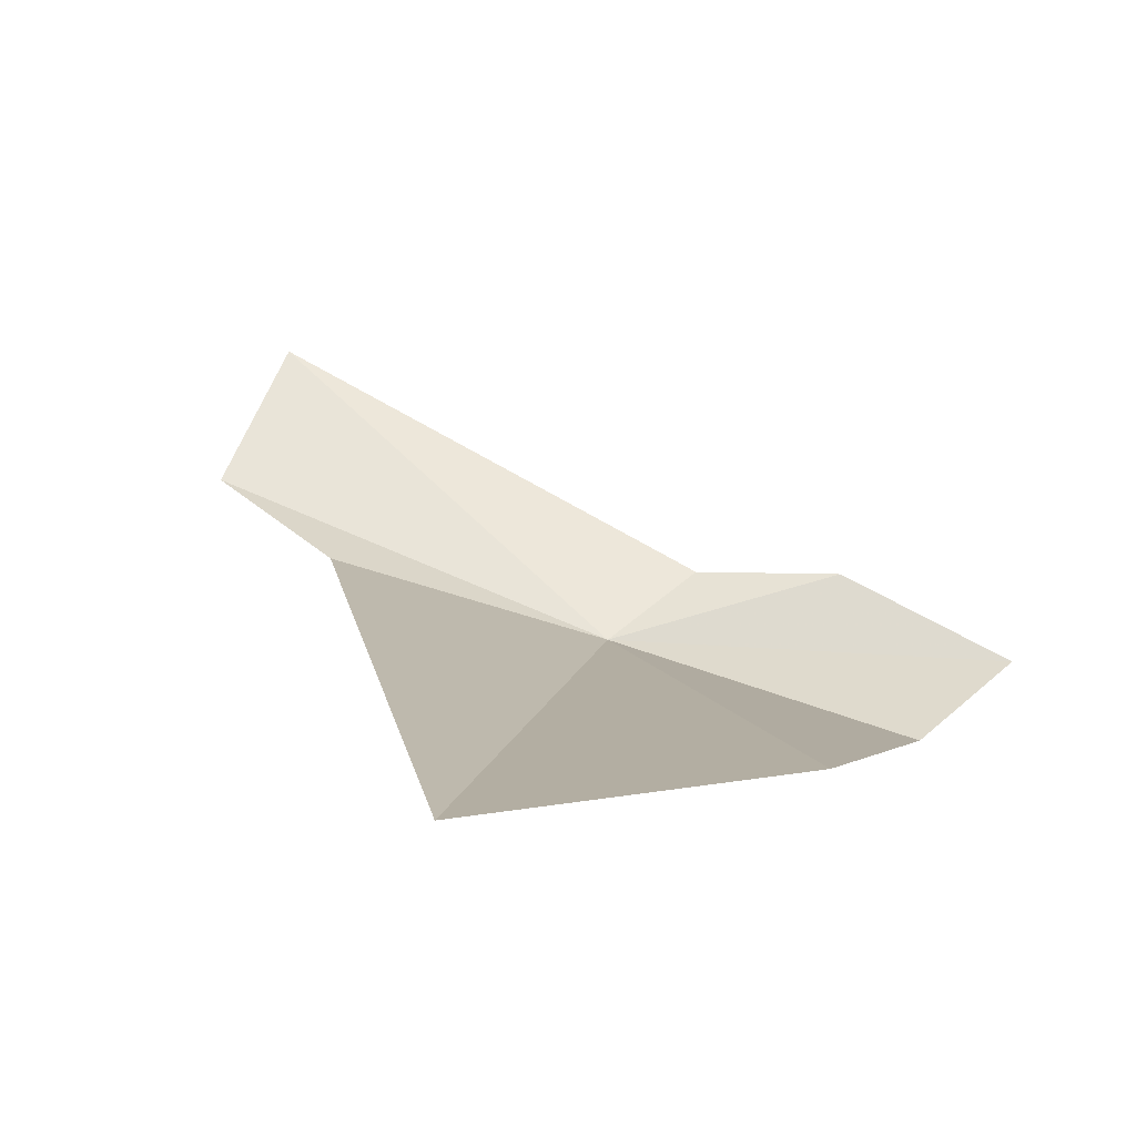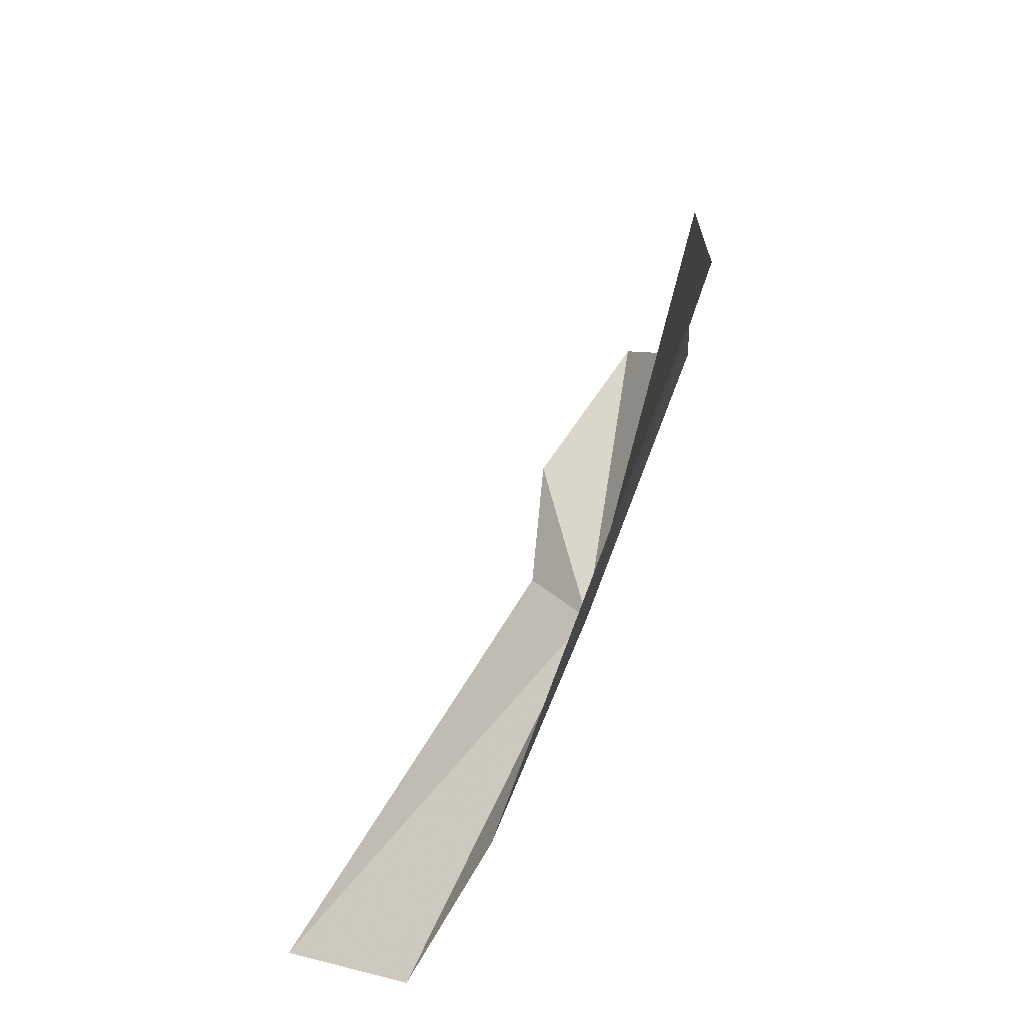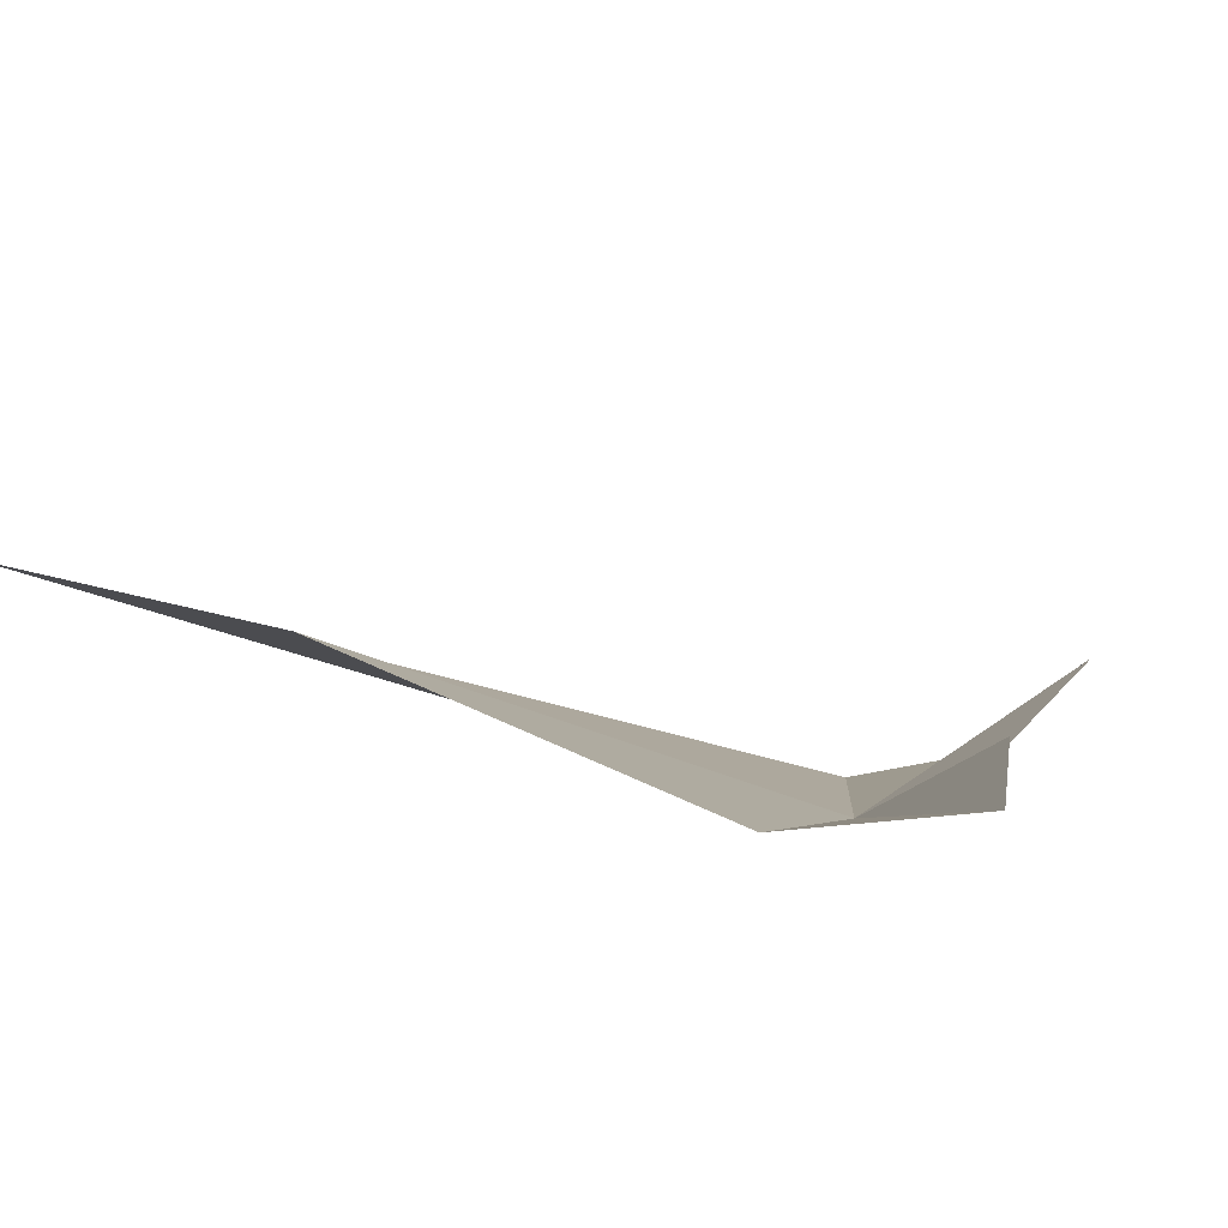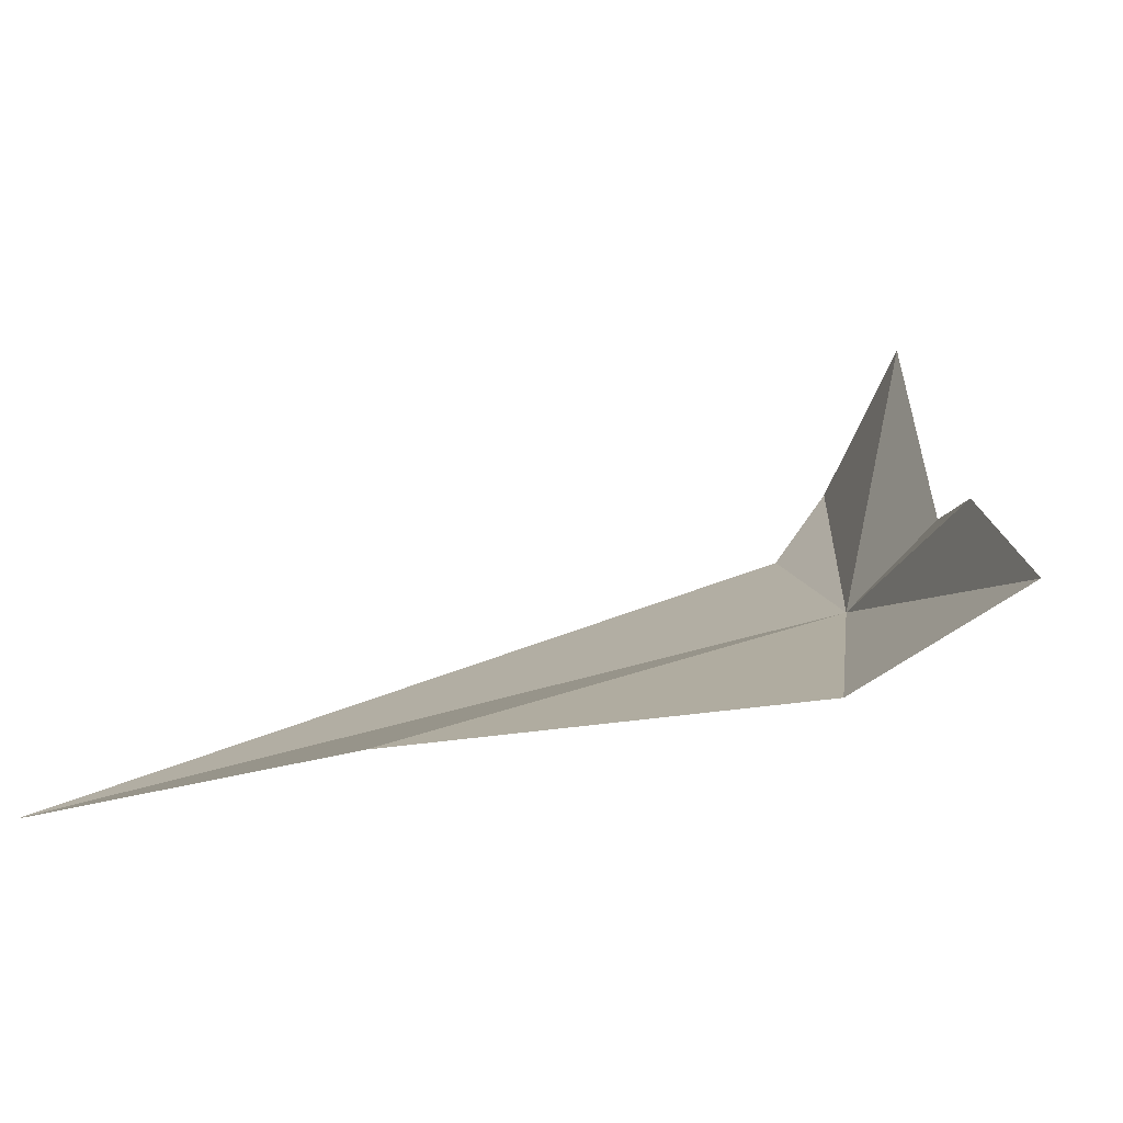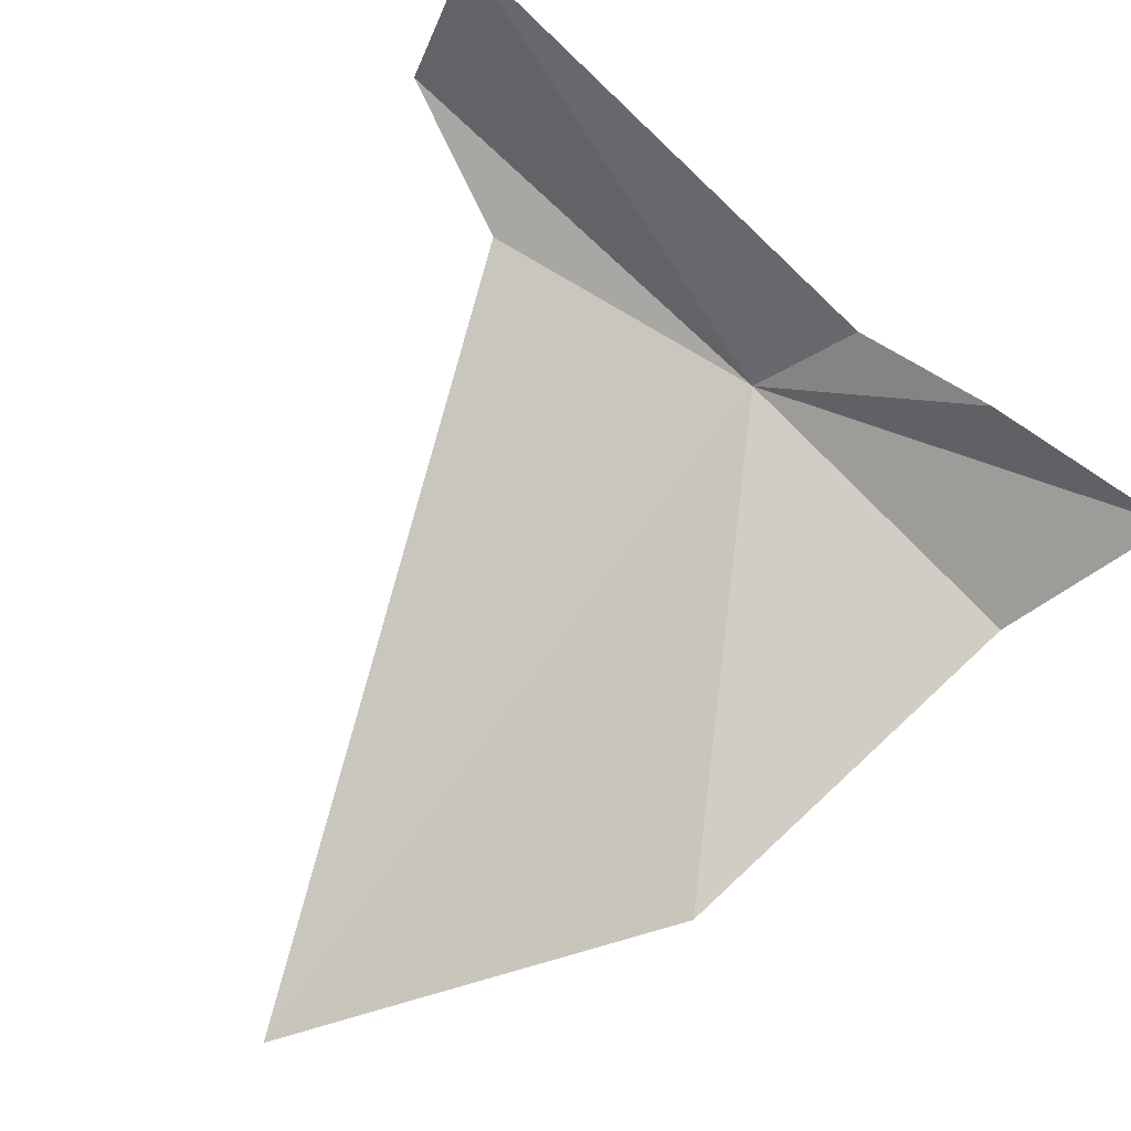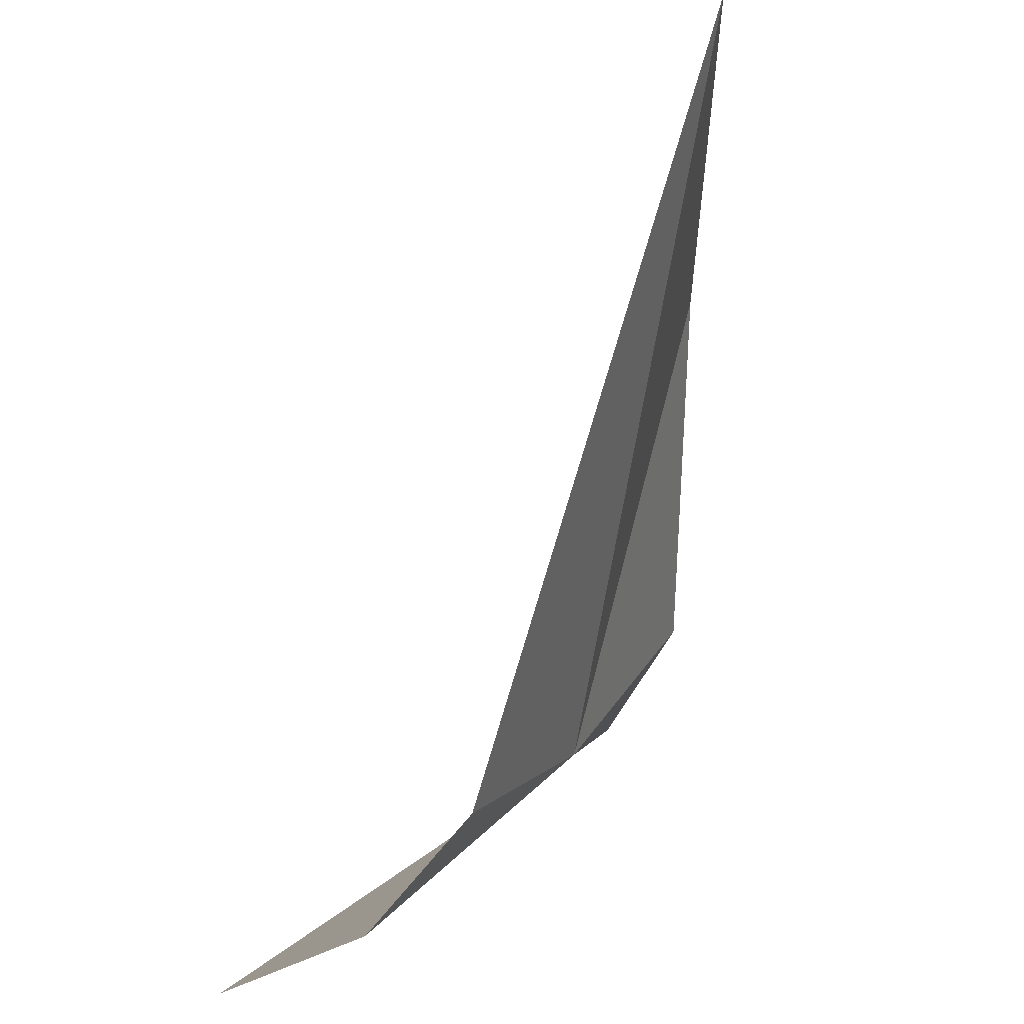
<metadata>
{"format":"obj","ext":"obj","renderer":"f3d","projection":"perspective","resolution":1024,"background":"white","views":[{"elev":-27.4,"azim":-80.8,"up":"+Y"},{"elev":-27.0,"azim":-60.7,"up":"+Z"},{"elev":72.2,"azim":53.0,"up":"+Z"},{"elev":79.1,"azim":21.6,"up":"+Z"},{"elev":45.4,"azim":-46.3,"up":"+Y"},{"elev":-76.1,"azim":-64.7,"up":"+Z"}]}
</metadata>
<code>
v -7.985 51.19 -1.295
v -8.336 52.4 -3.842
v -8.234 53.43 -3.449
v -8.477 51.67 -3.031
v -10.14 49.26 0.2322
v -12.09 48.28 -1.529
v -7.704 51.78 -0.7445
v -7.899 50.38 0.6595
v -7.626 51.72 0.1997
v -7.218 51.2 1.273
f 1 2 4
f 1 6 5
f 1 4 6
f 1 7 3
f 1 5 8
f 1 9 7
f 1 10 9
f 1 8 10
f 1 3 2

</code>
